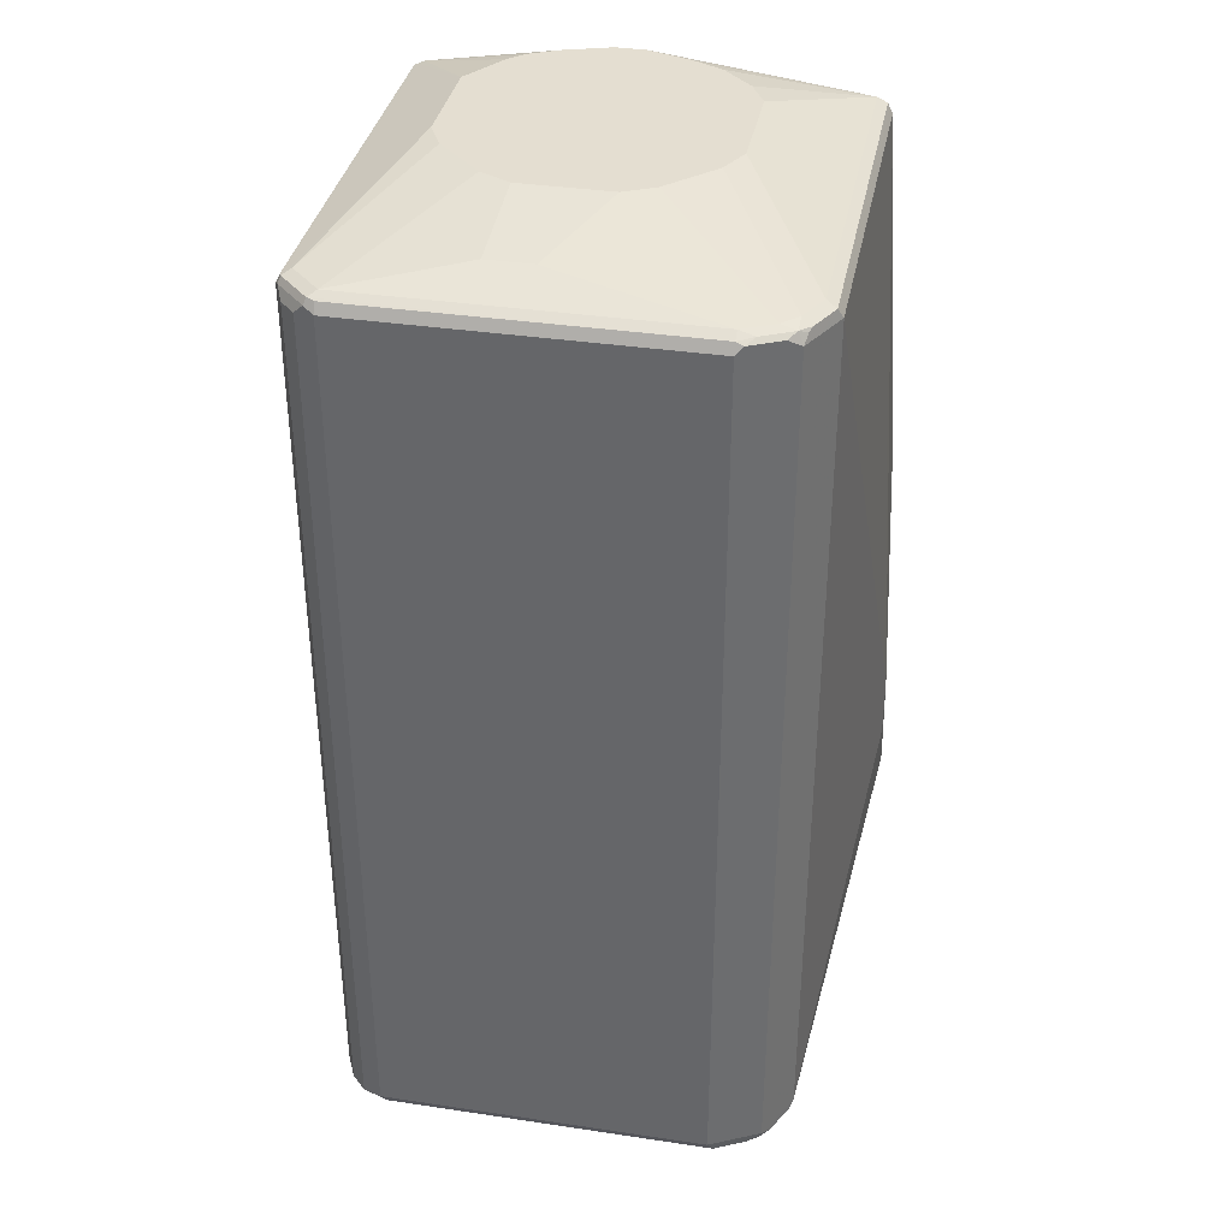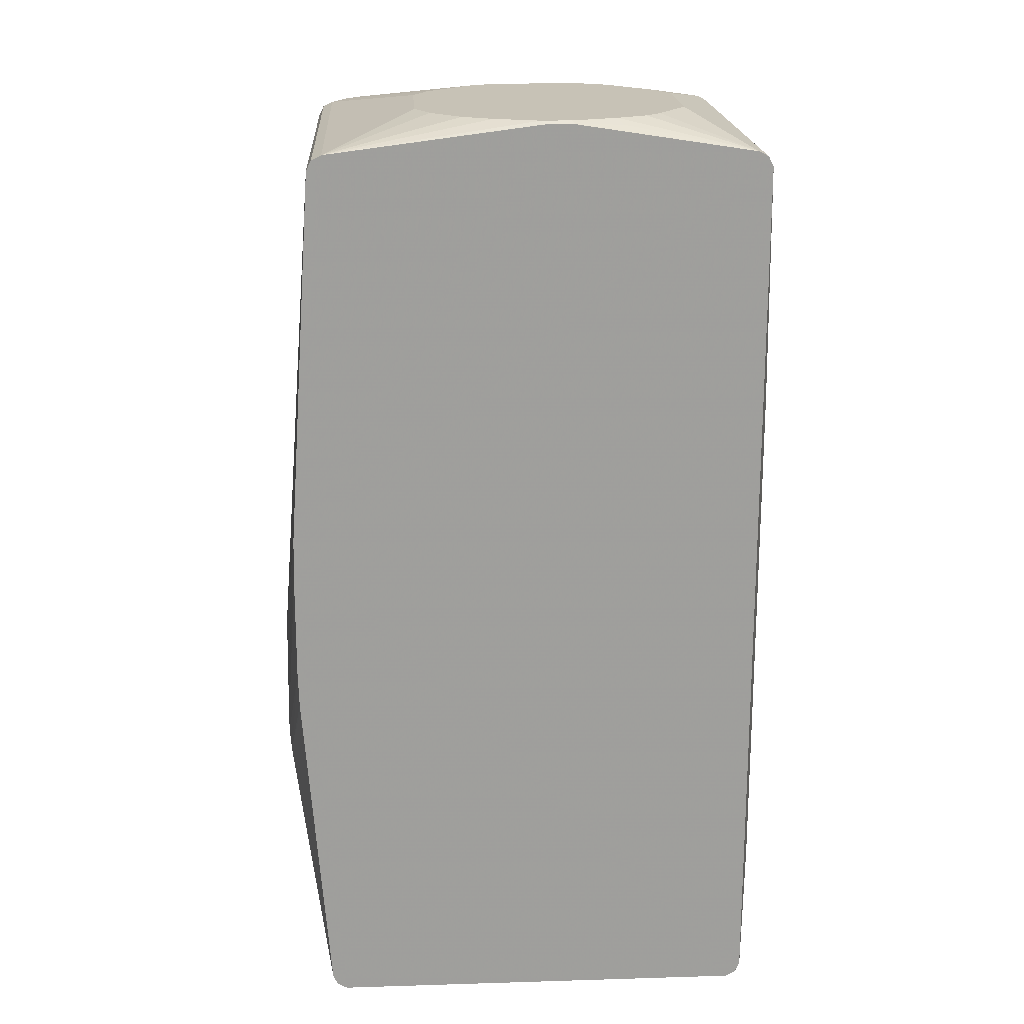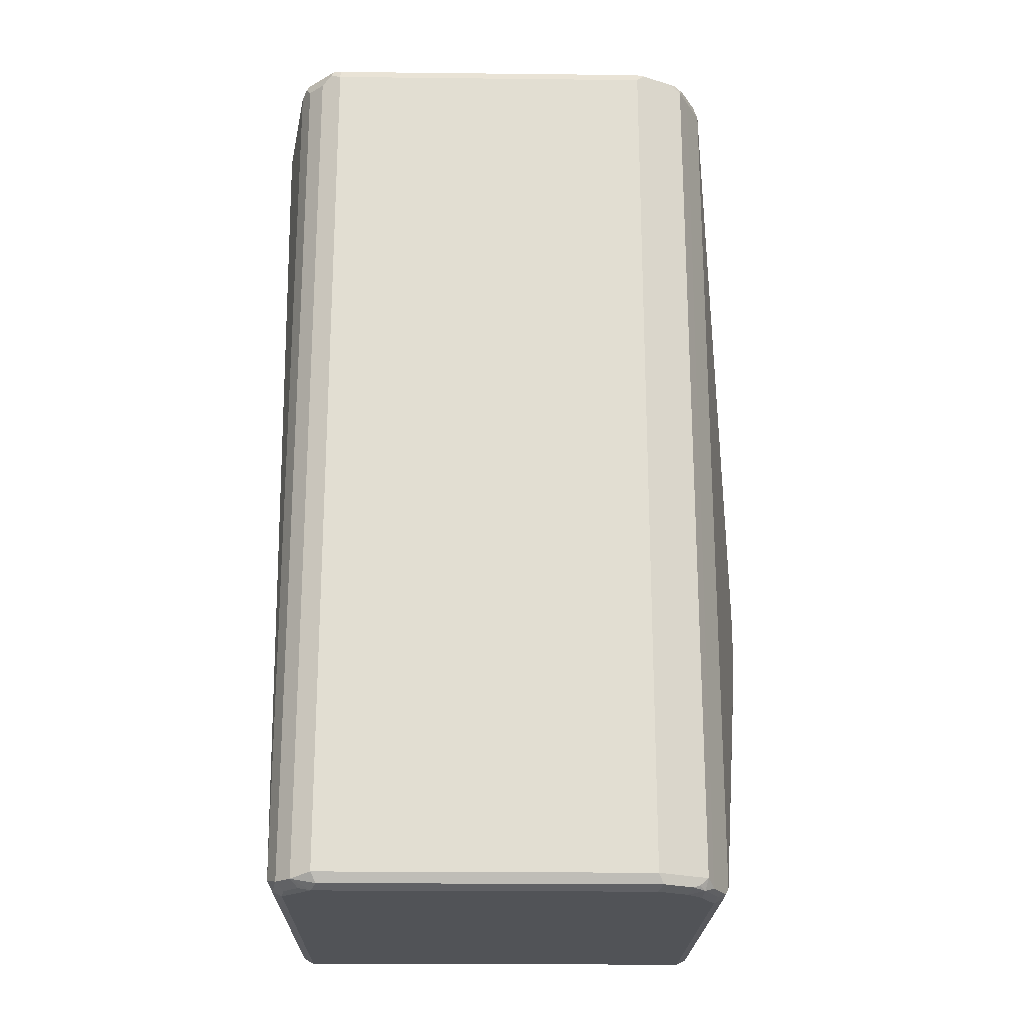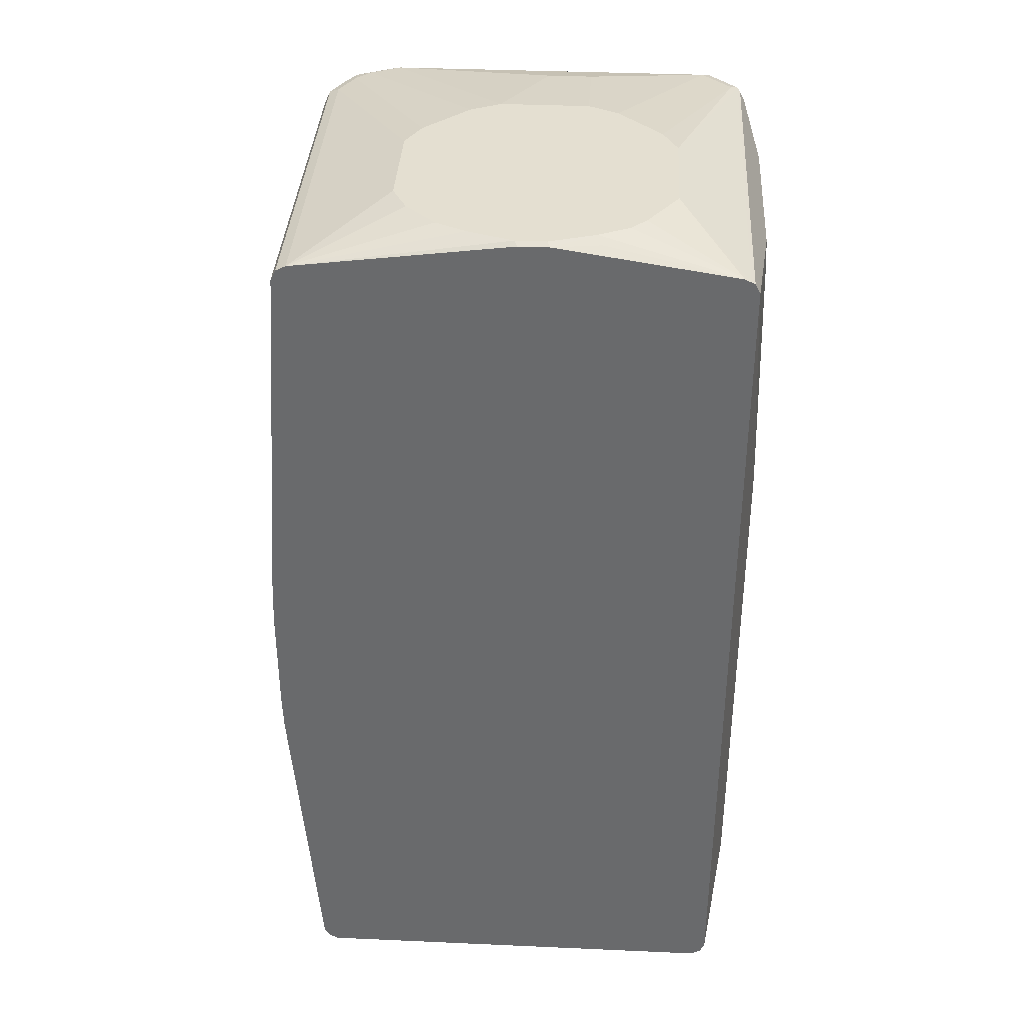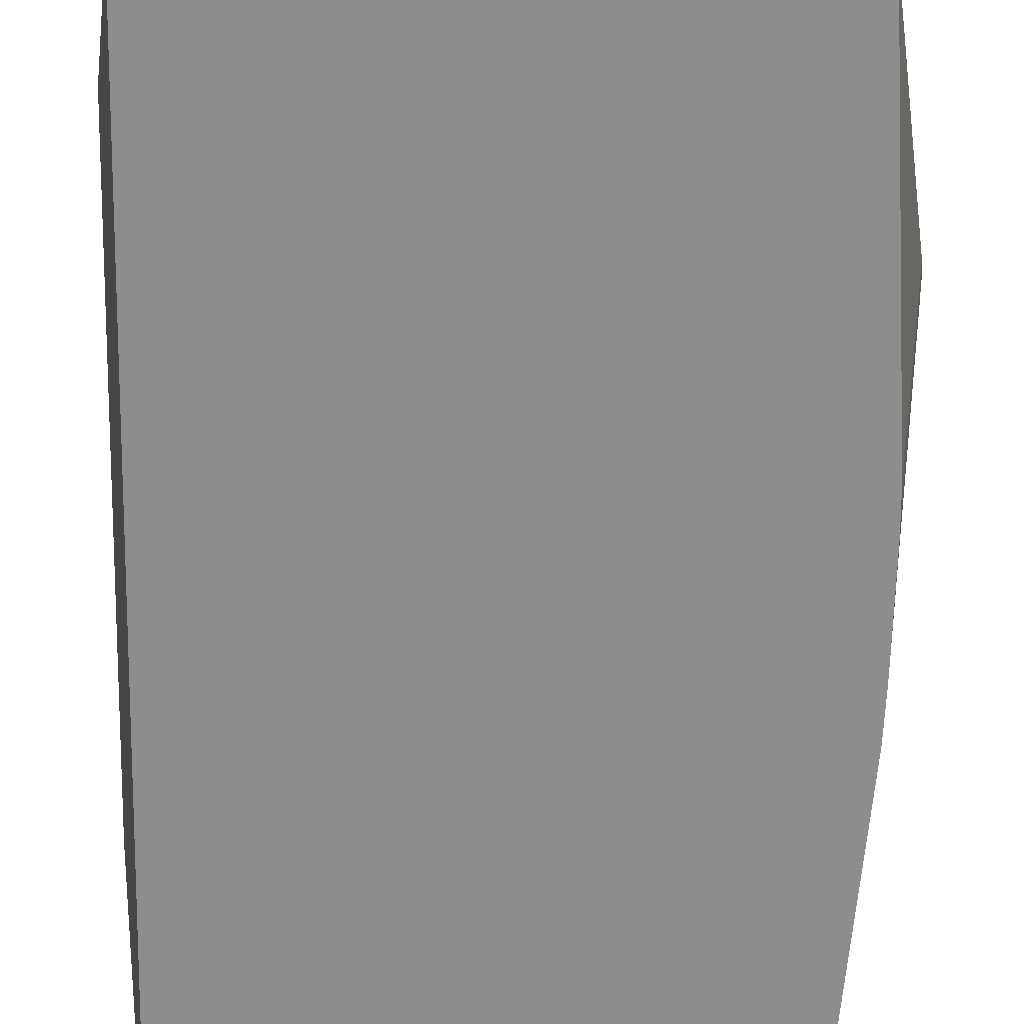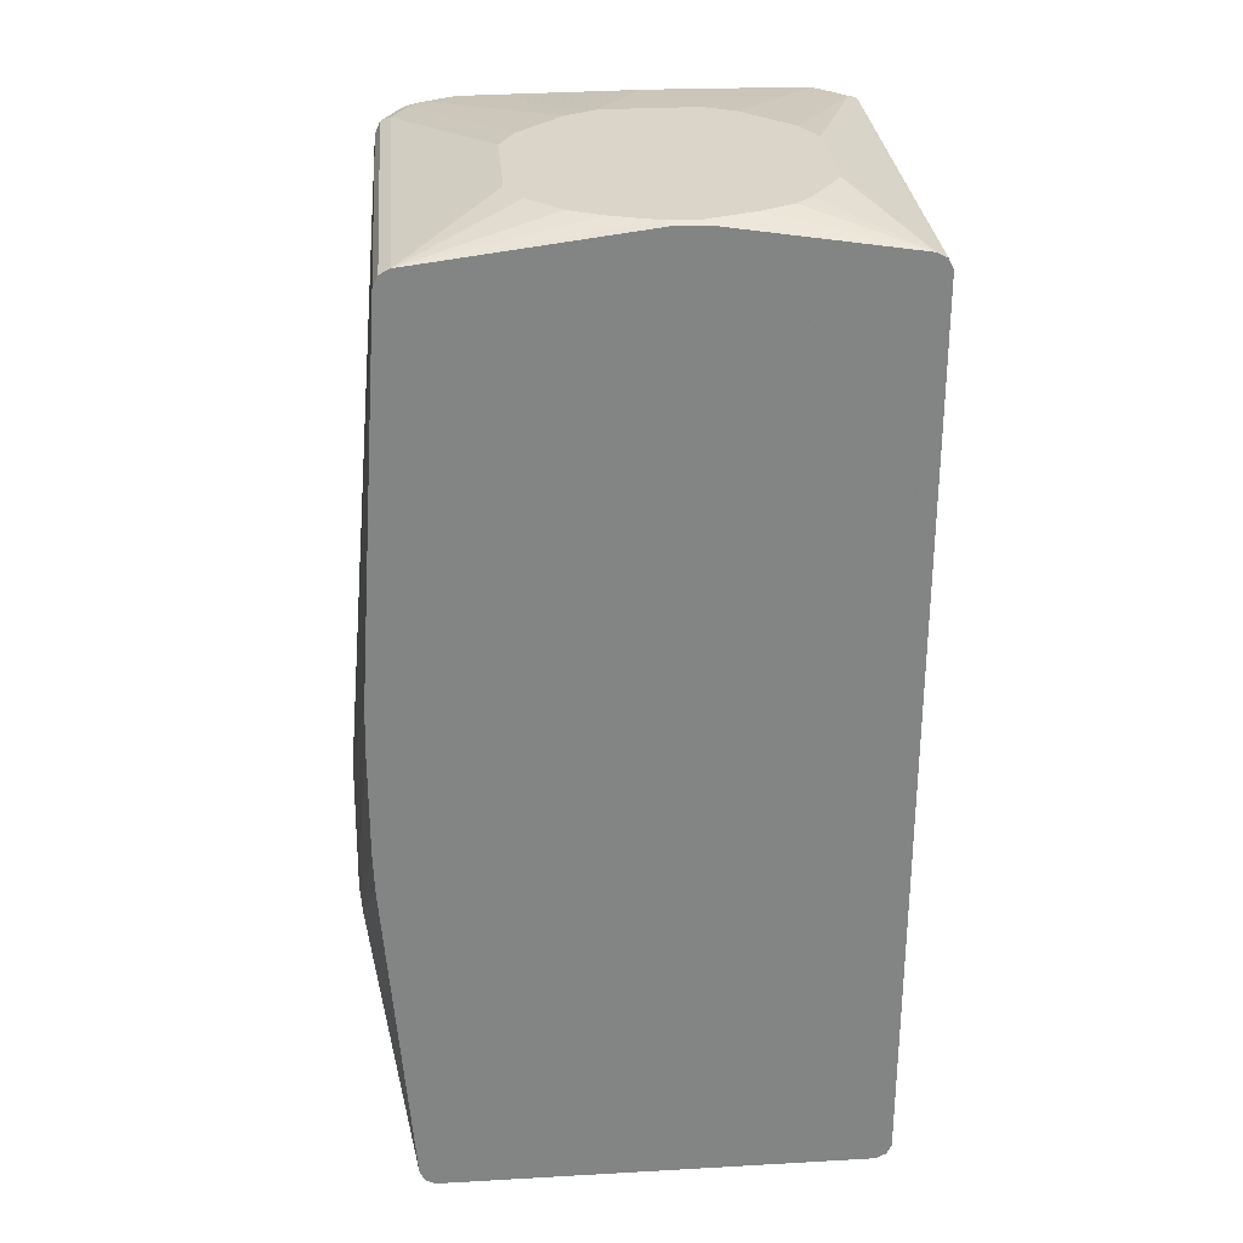
<metadata>
{"format":"obj","ext":"obj","renderer":"f3d","projection":"perspective","resolution":1024,"background":"white","views":[{"elev":36.4,"azim":11.0,"up":"+Y"},{"elev":19.2,"azim":176.7,"up":"+Y"},{"elev":-21.7,"azim":-1.1,"up":"+Y"},{"elev":36.7,"azim":-176.7,"up":"+Y"},{"elev":-64.7,"azim":-1.2,"up":"+Z"},{"elev":29.1,"azim":175.2,"up":"+Y"}]}
</metadata>
<code>
v 0.2749 -0.1031 0.4468
v 0.2749 -0.1718 0.4468
v 0.2749 -0.2234 0.4124
v 0.2524 0.06867 0.2684
v 0.2234 0.4983 0.2684
v 0.2692 -0.03432 0.4582
v 0.2234 0.4983 0.7045
v 0.2749 -0.2405 0.4124
v 0.2234 -0.5154 0.7045
v 0.2536 0.01717 0.2684
v 0.2201 0.5048 0.2684
v 0.2176 0.5097 0.7102
v 0.2062 0.4983 0.7389
v 0.272 -0.2606 0.3981
v 0.2536 -0.1007 0.2684
v 0.2062 -0.5154 0.7389
v 0.2191 -0.524 0.7131
v 0.2198 -0.5225 0.2684
v 0.2234 -0.5154 0.2684
v 0.2176 0.5097 0.2684
v 0.2004 0.5097 0.7446
v 0.2062 0.5154 0.7045
v 0.1976 0.5068 0.7518
v 0.1947 0.4983 0.7618
v 0.2019 -0.524 0.7475
v 0.2519 -0.148 0.2684
v 0.2524 -0.1398 0.2684
v 0.2083 -0.5283 0.7217
v 0.2176 -0.5269 0.7045
v 0.2176 -0.5269 0.2684
v 0.2062 0.5154 0.2684
v 0.189 0.5154 0.7389
v 0.189 0.5112 0.7582
v 0.1031 0.5499 0.4984
v 0.1804 0.5068 0.7689
v 0.1947 -0.5154 0.7618
v 0.1912 -0.5283 0.756
v 0.2062 -0.5327 0.7045
v 0.2062 -0.5327 0.2684
v -0.0376 0.5466 0.2684
v -0.03434 0.5499 0.275
v 0.01713 0.5499 0.2921
v 0.0515 0.5499 0.3093
v 0.06871 0.5499 0.3265
v 0.08587 0.5499 0.3437
v 0.1031 0.5499 0.3781
v 0.1718 0.5154 0.756
v 0.08587 0.5499 0.5326
v 0.06871 0.5499 0.5499
v 0.1546 0.5112 0.7754
v 0.146 0.5068 0.7861
v 0.1718 0.4983 0.7732
v 0.1718 -0.5154 0.7732
v 0.1847 -0.524 0.7646
v 0.1775 -0.5269 0.7675
v 0.1718 -0.5327 0.756
v 0.189 -0.5327 0.7389
v -0.2749 -0.5327 0.2684
v -0.07197 0.5466 0.2684
v -0.06871 0.5499 0.275
v 0.1375 0.5154 0.7732
v 0.03434 0.5499 0.5842
v 0.1375 0.5097 0.7847
v 0.1375 0.4983 0.7904
v 0.1375 -0.5154 0.7904
v 0.1432 -0.5269 0.7847
v 0.1375 -0.5327 0.7732
v -0.2856 -0.5273 0.2684
v -0.2749 -0.5327 0.7389
v -0.126 0.544 0.2807
v -0.1202 0.5499 0.2921
v -0.2749 0.5154 0.2684
v -0.2406 0.5154 0.7732
v -0.2491 0.5112 0.7818
v -2.691e-05 0.5499 0.6014
v -0.0515 0.5326 0.7217
v -0.2406 0.5097 0.7847
v -0.2406 0.4983 0.7904
v -0.2406 -0.5154 0.7904
v -0.2348 -0.5269 0.7847
v -0.2406 -0.5327 0.7732
v -0.2864 -0.5269 0.7332
v -0.2864 -0.5269 0.2684
v -0.2549 -0.5297 0.7704
v -0.272 -0.5297 0.7532
v -0.2807 -0.5211 0.7618
v -0.1546 0.5499 0.3093
v -0.282 0.5119 0.2684
v -0.2062 0.5499 0.3781
v -0.1718 0.5499 0.3265
v -0.1031 0.5326 0.7217
v -0.1031 0.5499 0.6014
v -0.1375 0.5499 0.5842
v -0.2749 0.5154 0.7389
v -0.2835 0.5112 0.7475
v -0.252 0.504 0.7847
v -0.2634 -0.5211 0.7789
v -0.2491 -0.524 0.7818
v -0.2921 -0.5154 0.7389
v -0.2868 -0.5261 0.2684
v -0.2807 0.4925 0.7618
v -0.2864 0.5097 0.2684
v -0.2062 0.5499 0.4984
v -0.1718 0.5499 0.5499
v -0.189 0.5499 0.5326
v -0.2864 0.5097 0.7389
v -0.2921 0.4983 0.7389
v -0.2864 0.504 0.7503
v -0.2634 0.4925 0.7789
v -0.3093 -0.4123 0.3952
v -0.2921 -0.5154 0.2684
v -0.3093 0.4123 0.6702
v -0.2921 0.4983 0.2684
v -0.3093 0.4639 0.4468
v -0.3093 0.4639 0.6529
v -0.3093 0.4468 0.6702
v -0.3093 -0.4123 0.3609
v -0.3093 -0.3951 0.3437
v -0.3093 0.2061 0.3437
v -0.3093 0.4468 0.4296
f 1 2 8
f 61 74 63
f 61 75 76
f 61 76 91
f 61 91 73
f 63 74 77
f 64 78 79
f 64 79 65
f 65 79 80
f 65 80 66
f 66 81 67
f 68 82 83
f 68 69 82
f 69 81 84
f 69 84 85
f 69 85 86
f 69 86 82
f 70 72 71
f 71 72 87
f 72 88 89
f 72 89 90
f 72 90 87
f 73 91 92
f 73 92 93
f 73 93 104
f 73 104 94
f 61 73 74
f 59 72 70
f 59 71 60
f 59 70 71
f 37 55 56
f 37 56 57
f 37 57 38
f 38 57 56
f 38 56 67
f 38 67 81
f 38 81 69
f 38 69 58
f 38 58 39
f 40 59 60
f 40 60 41
f 47 49 62
f 73 94 95
f 47 62 75
f 50 63 51
f 50 61 63
f 51 63 77
f 51 77 78
f 51 78 64
f 52 64 65
f 52 65 53
f 53 65 66
f 53 66 55
f 55 66 67
f 55 67 56
f 58 69 68
f 47 75 61
f 73 95 74
f 74 95 108
f 74 108 96
f 95 107 108
f 96 108 101
f 96 101 109
f 99 110 117
f 99 117 111
f 99 111 100
f 99 107 116
f 99 116 112
f 99 112 110
f 102 113 114
f 102 114 115
f 102 115 106
f 95 106 107
f 106 115 107
f 110 112 116
f 110 116 115
f 110 115 114
f 110 114 120
f 110 120 119
f 110 119 118
f 110 118 117
f 111 117 118
f 111 118 119
f 111 119 113
f 113 119 120
f 113 120 114
f 107 115 116
f 37 54 55
f 95 102 106
f 94 105 103
f 74 96 78
f 74 78 77
f 75 92 91
f 75 91 76
f 78 96 109
f 78 109 97
f 78 97 79
f 79 97 98
f 79 98 80
f 80 98 81
f 81 98 97
f 81 97 84
f 94 103 95
f 82 86 99
f 82 100 83
f 84 97 86
f 84 86 85
f 86 97 109
f 86 109 101
f 86 101 108
f 86 108 107
f 86 107 99
f 88 102 95
f 88 95 89
f 89 95 103
f 94 104 105
f 82 99 100
f 36 54 37
f 66 80 81
f 36 53 55
f 4 31 20
f 4 20 11
f 4 11 5
f 5 11 7
f 5 7 6
f 7 11 12
f 7 12 13
f 7 13 16
f 7 16 9
f 8 14 15
f 8 9 14
f 9 16 25
f 4 40 31
f 9 25 17
f 9 18 19
f 9 19 14
f 11 20 12
f 12 21 13
f 12 20 31
f 12 31 22
f 12 22 32
f 12 32 21
f 13 21 23
f 13 23 24
f 13 24 25
f 13 25 16
f 9 17 18
f 14 26 27
f 4 59 40
f 4 88 72
f 1 8 3
f 1 3 4
f 1 4 5
f 1 5 6
f 1 6 7
f 1 7 9
f 1 9 2
f 2 9 8
f 3 8 15
f 3 15 10
f 3 10 4
f 4 10 15
f 4 72 59
f 4 15 27
f 4 26 19
f 4 19 18
f 36 55 54
f 4 30 39
f 4 39 58
f 4 58 68
f 4 68 83
f 4 83 100
f 4 100 111
f 4 111 113
f 4 113 102
f 4 102 88
f 4 27 26
f 14 27 15
f 4 18 30
f 17 25 37
f 32 49 47
f 33 50 51
f 33 51 35
f 33 47 61
f 33 61 50
f 34 46 45
f 34 45 44
f 34 44 43
f 34 43 42
f 34 42 41
f 34 41 60
f 34 60 71
f 32 48 49
f 34 71 87
f 34 90 89
f 34 89 103
f 34 103 105
f 34 104 93
f 34 93 92
f 34 92 75
f 34 75 62
f 34 62 49
f 34 49 48
f 35 51 64
f 35 64 52
f 14 19 26
f 34 87 90
f 32 34 48
f 34 105 104
f 31 45 46
f 17 37 28
f 32 47 33
f 17 28 29
f 17 29 18
f 18 29 30
f 21 32 33
f 22 31 46
f 22 46 34
f 22 34 32
f 23 33 24
f 24 33 35
f 24 35 52
f 24 52 53
f 21 33 23
f 24 36 25
f 24 53 36
f 31 44 45
f 31 42 43
f 31 41 42
f 31 43 44
f 29 39 30
f 31 40 41
f 29 38 39
f 28 38 29
f 28 37 38
f 25 36 37

</code>
